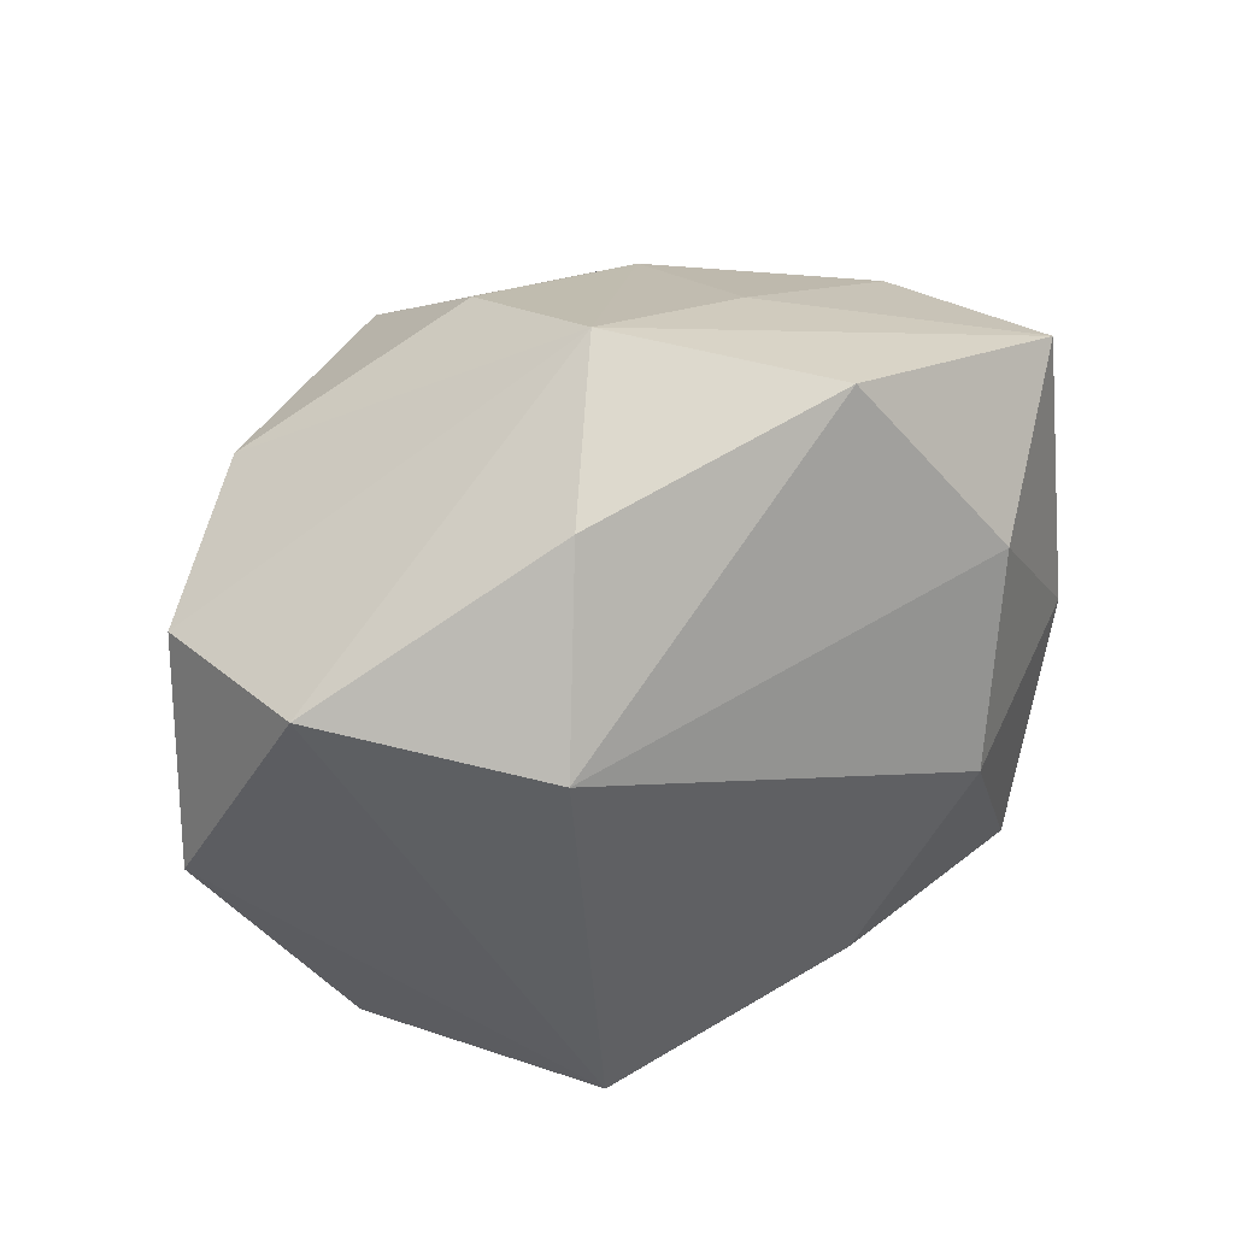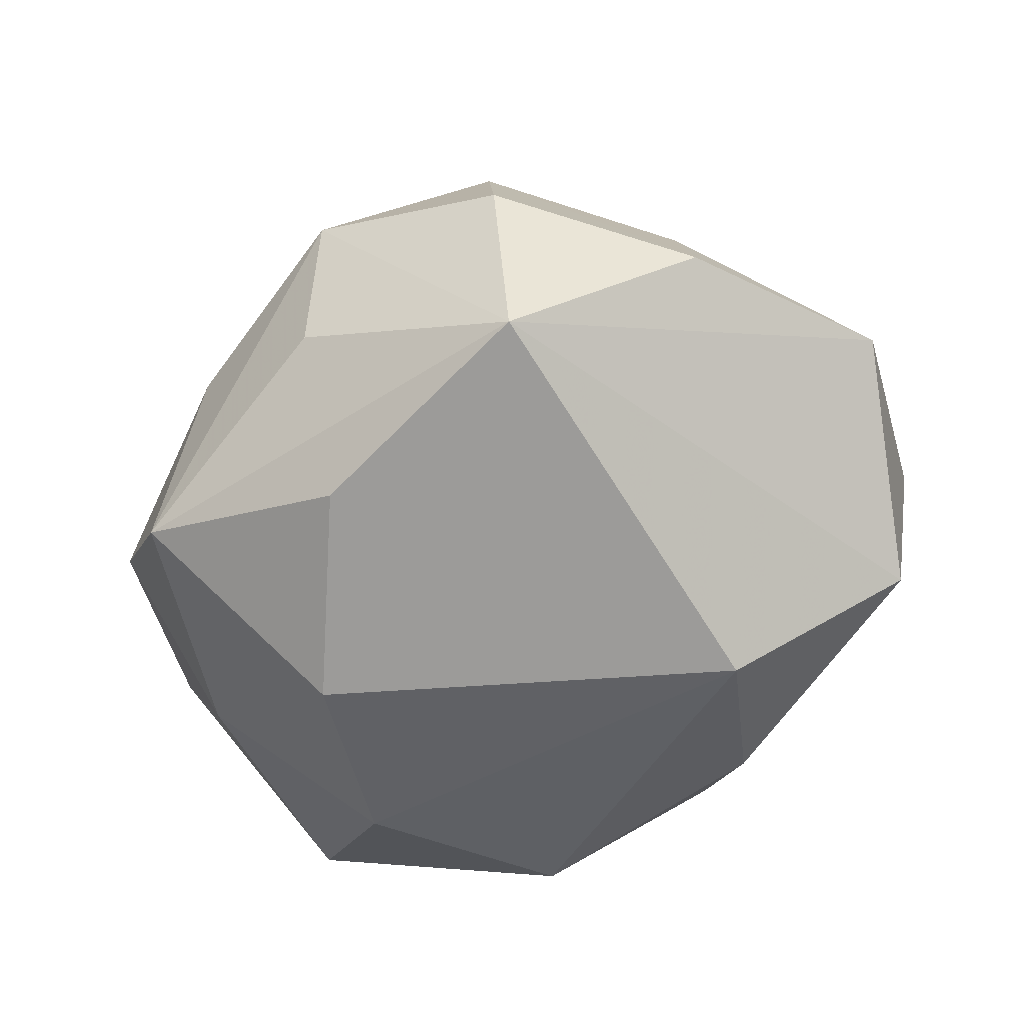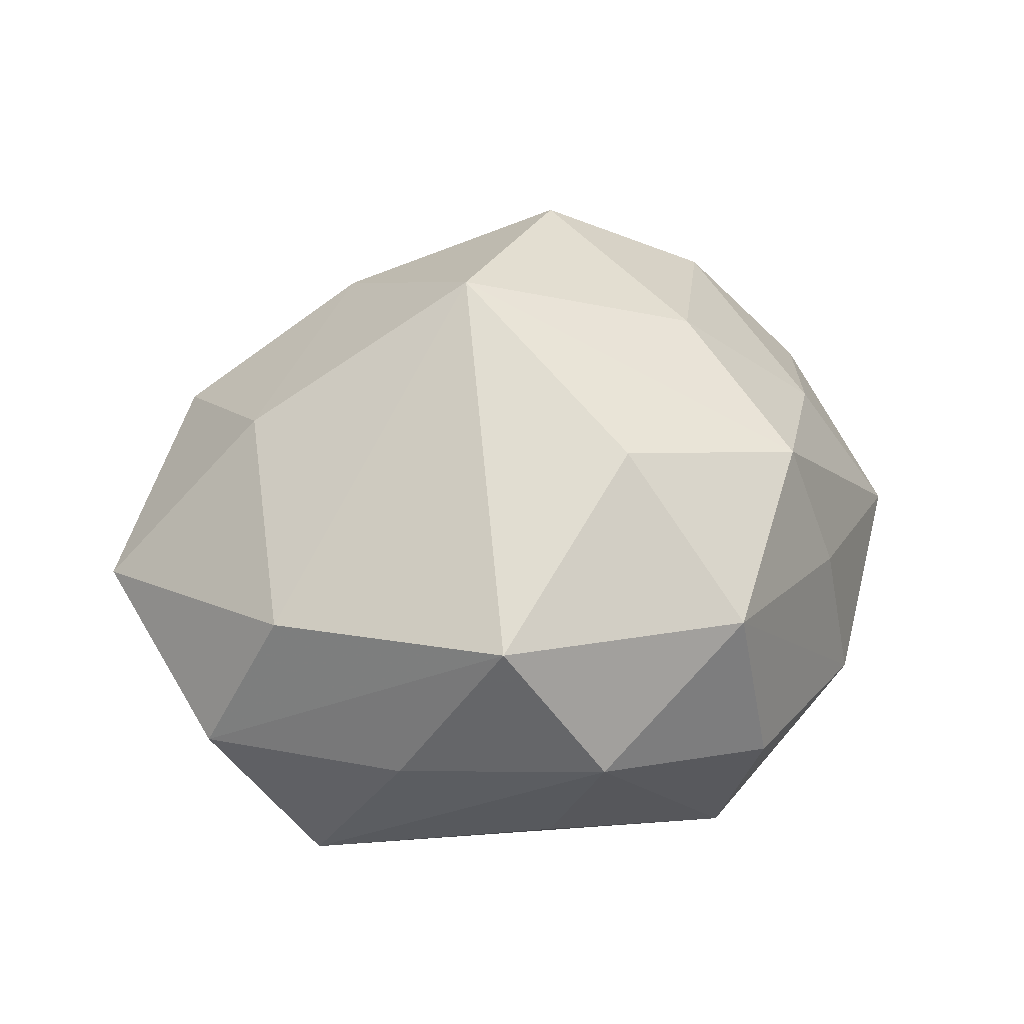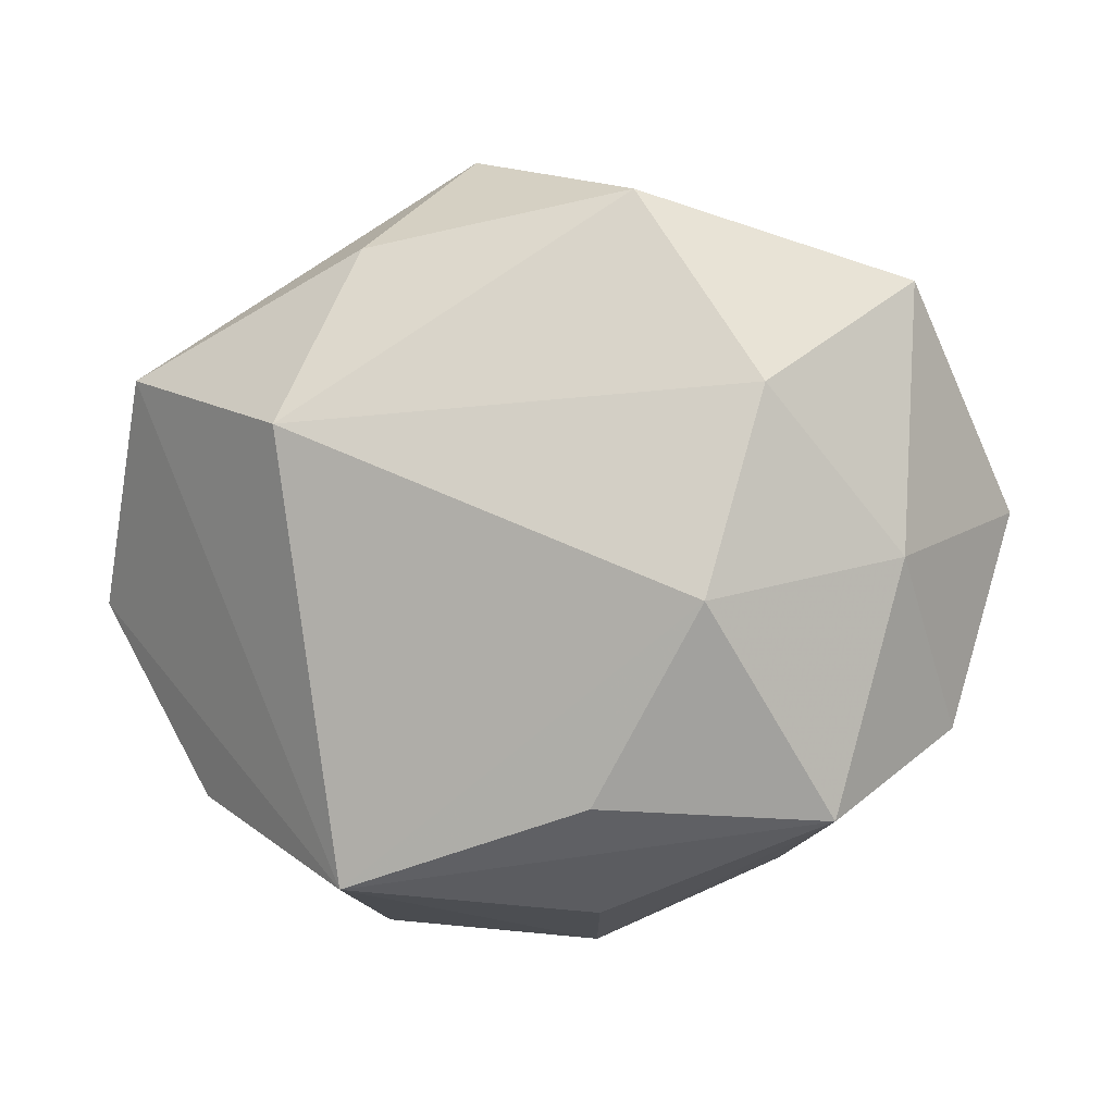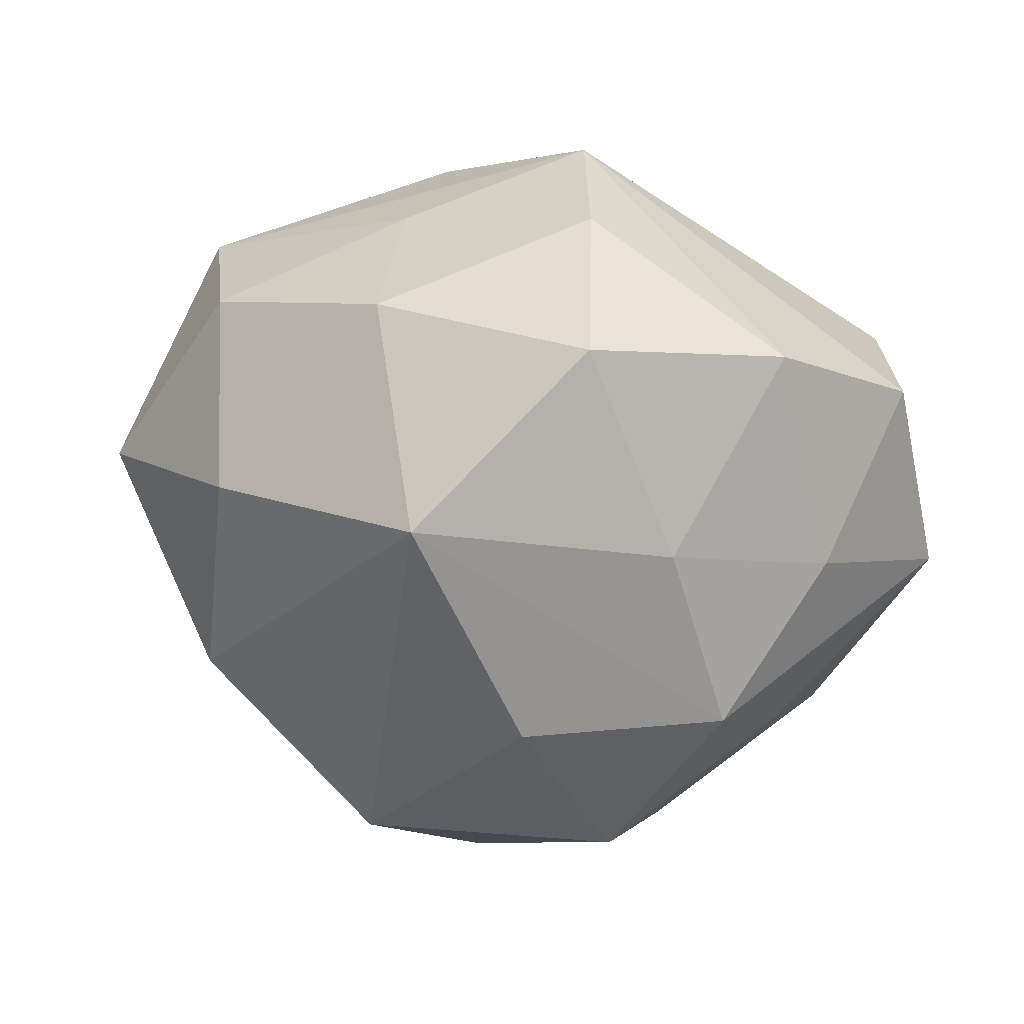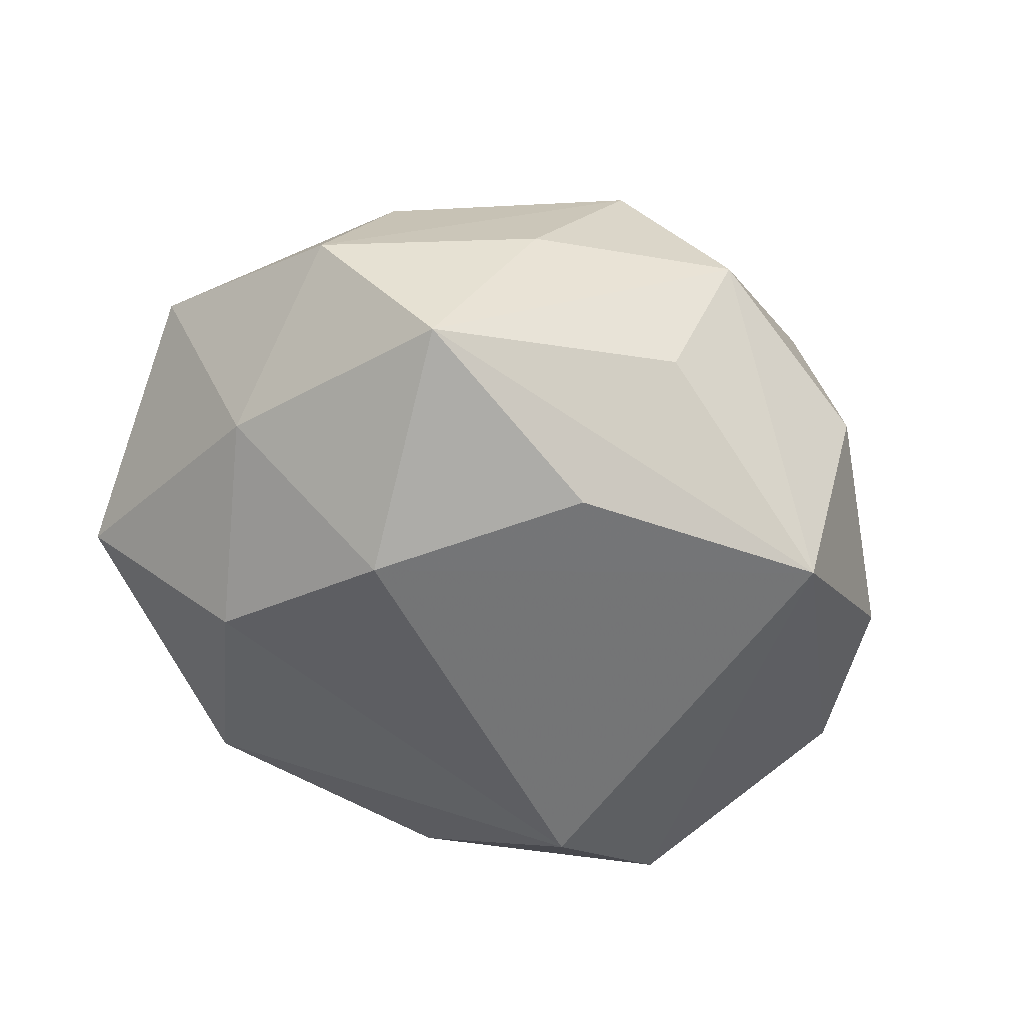
<metadata>
{"format":"obj","ext":"obj","renderer":"f3d","projection":"perspective","resolution":1024,"background":"white","views":[{"elev":40.6,"azim":154.0,"up":"+Y"},{"elev":-64.8,"azim":26.0,"up":"+Z"},{"elev":46.1,"azim":-19.8,"up":"+Z"},{"elev":2.5,"azim":-166.4,"up":"+Y"},{"elev":14.5,"azim":12.7,"up":"+Y"},{"elev":-52.6,"azim":-41.9,"up":"+Z"}]}
</metadata>
<code>
v -0.009375 -0.04117 -0.01322
v -0.02836 -0.03622 0.001705
v 0.03995 -0.02895 -0.01278
v 0.02374 0.01639 -0.03373
v -0.004802 -0.04802 0.005642
v 0.01713 0.03677 -0.02149
v 0.007934 -0.02147 0.03324
v 0.03212 -0.02042 0.02454
v 0.01651 -0.04088 0.01834
v -0.04551 0.03291 -0.009039
v 0.04361 -0.001651 0.01474
v 0.01767 -0.03689 -0.02886
v -0.03765 0.02896 0.01306
v -0.03085 0.02106 -0.02569
v -0.03931 -0.01996 0.01697
v 0.03799 0.02577 0.01905
v 0.04651 0.0217 -0.01869
v -0.05557 0.00587 0.006477
v 0.0518 0.01872 0.002723
v -0.01261 0.03147 0.02501
v -0.03369 0.007087 0.02673
v -0.01208 -0.02646 -0.03022
v -0.01523 -0.03937 0.02287
v -0.01467 0.04317 -0.01944
v -0.03815 -0.02829 -0.02051
v 0.02624 0.002325 0.03033
v -0.01454 0.03947 0.0035
v 0.01238 0.04145 0.01355
v -0.04534 0.001416 -0.01623
v -0.003848 0.006869 0.04231
v 0.03713 -0.0254 0.00697
v 0.01941 -0.04494 -0.003839
v -0.04962 -0.01936 -0.002655
v 0.05571 -0.005976 -0.006071
v 0.01604 0.02826 0.03286
v 0.007698 0.04811 -0.005596
v -0.02538 -0.002918 -0.03263
f 33 23 15
f 15 23 30
f 7 8 30
f 30 23 7
f 11 34 19
f 8 34 11
f 19 16 11
f 31 34 8
f 32 5 12
f 19 34 17
f 17 12 4
f 34 12 17
f 30 8 26
f 8 11 26
f 26 11 16
f 22 12 25
f 4 12 37
f 37 12 22
f 22 25 37
f 33 15 18
f 8 7 9
f 9 7 23
f 23 5 9
f 9 5 32
f 9 31 8
f 32 12 3
f 3 12 34
f 34 31 3
f 3 9 32
f 31 9 3
f 33 25 2
f 2 25 5
f 2 23 33
f 2 5 23
f 1 12 5
f 5 25 1
f 1 25 12
f 29 37 25
f 29 18 10
f 29 25 33
f 33 18 29
f 21 15 30
f 21 18 15
f 30 20 21
f 10 24 14
f 14 29 10
f 37 29 14
f 4 37 14
f 14 24 4
f 36 24 10
f 36 20 28
f 36 28 16
f 36 16 19
f 19 17 36
f 35 20 30
f 28 20 35
f 16 28 35
f 30 26 35
f 35 26 16
f 10 18 13
f 18 21 13
f 13 21 20
f 4 24 6
f 24 36 6
f 6 17 4
f 6 36 17
f 20 36 27
f 27 13 20
f 27 36 10
f 10 13 27

</code>
